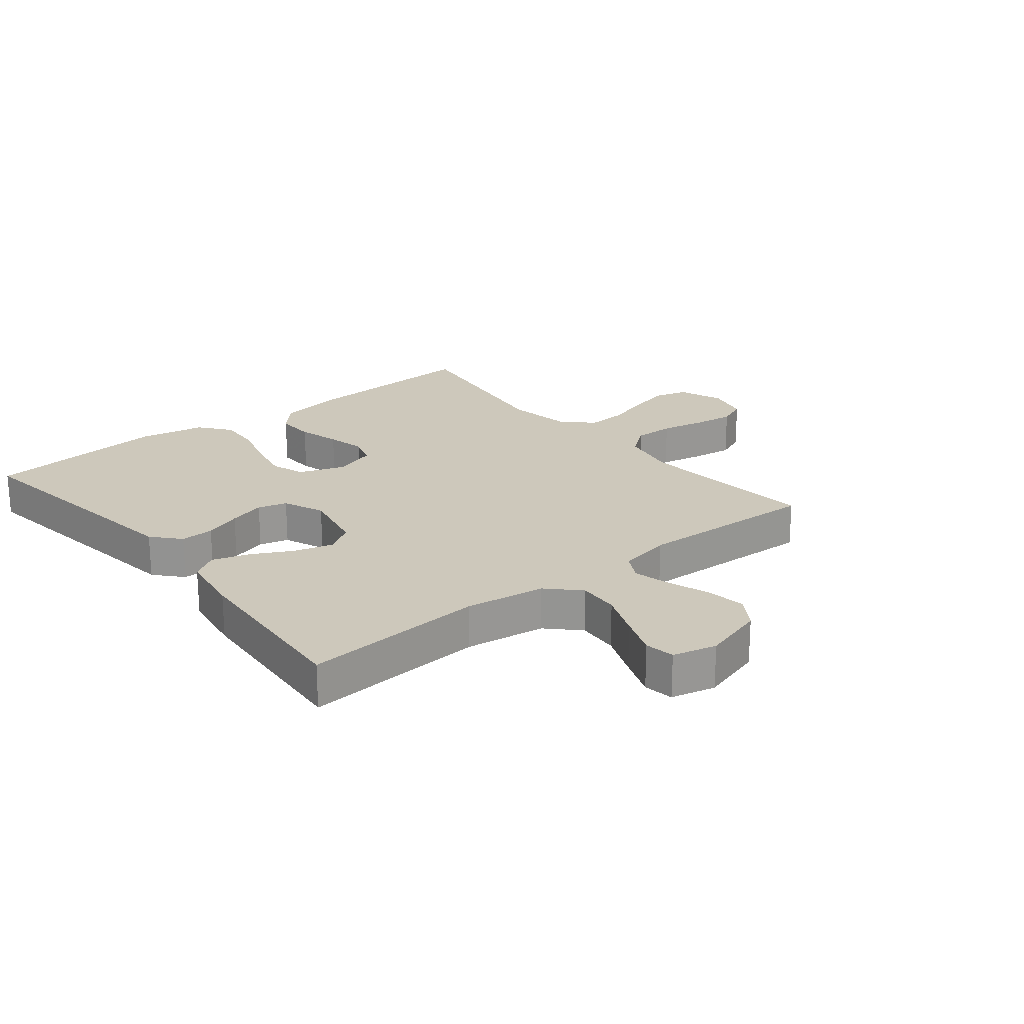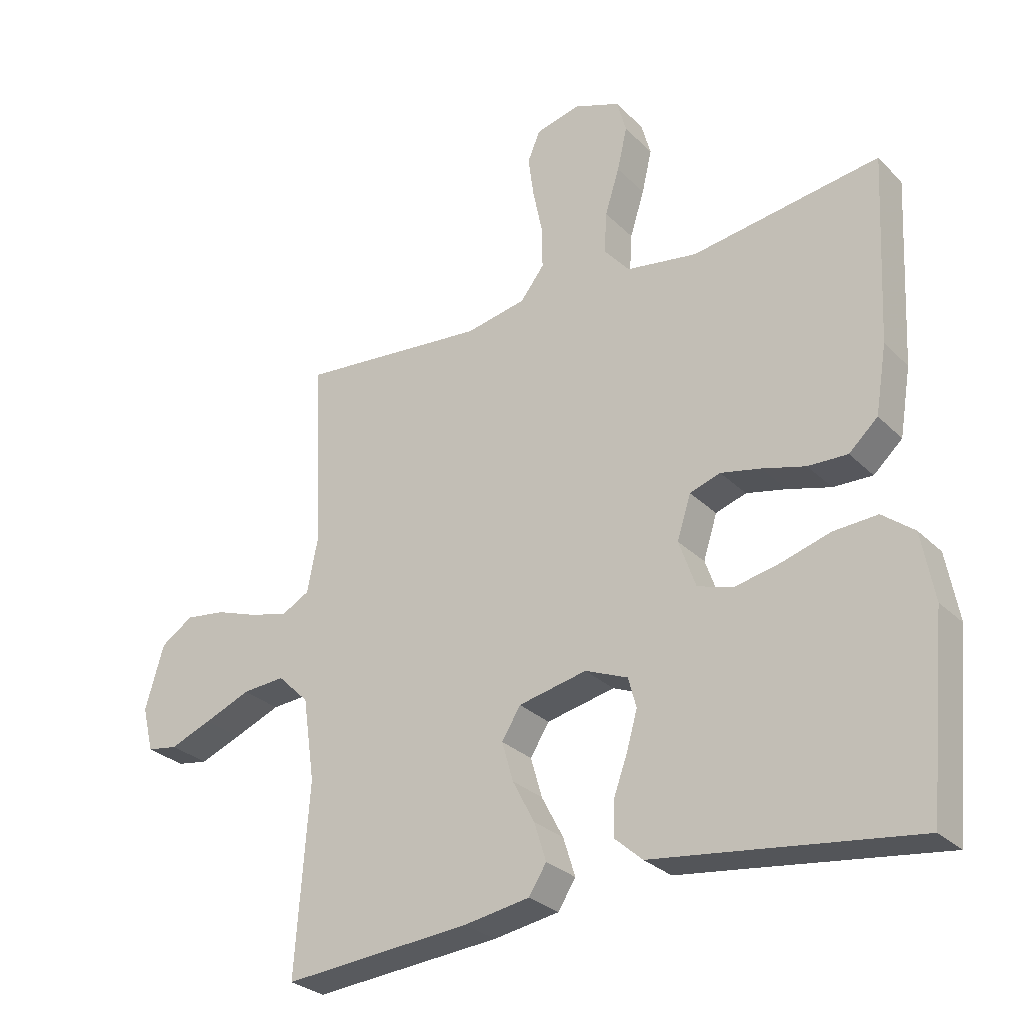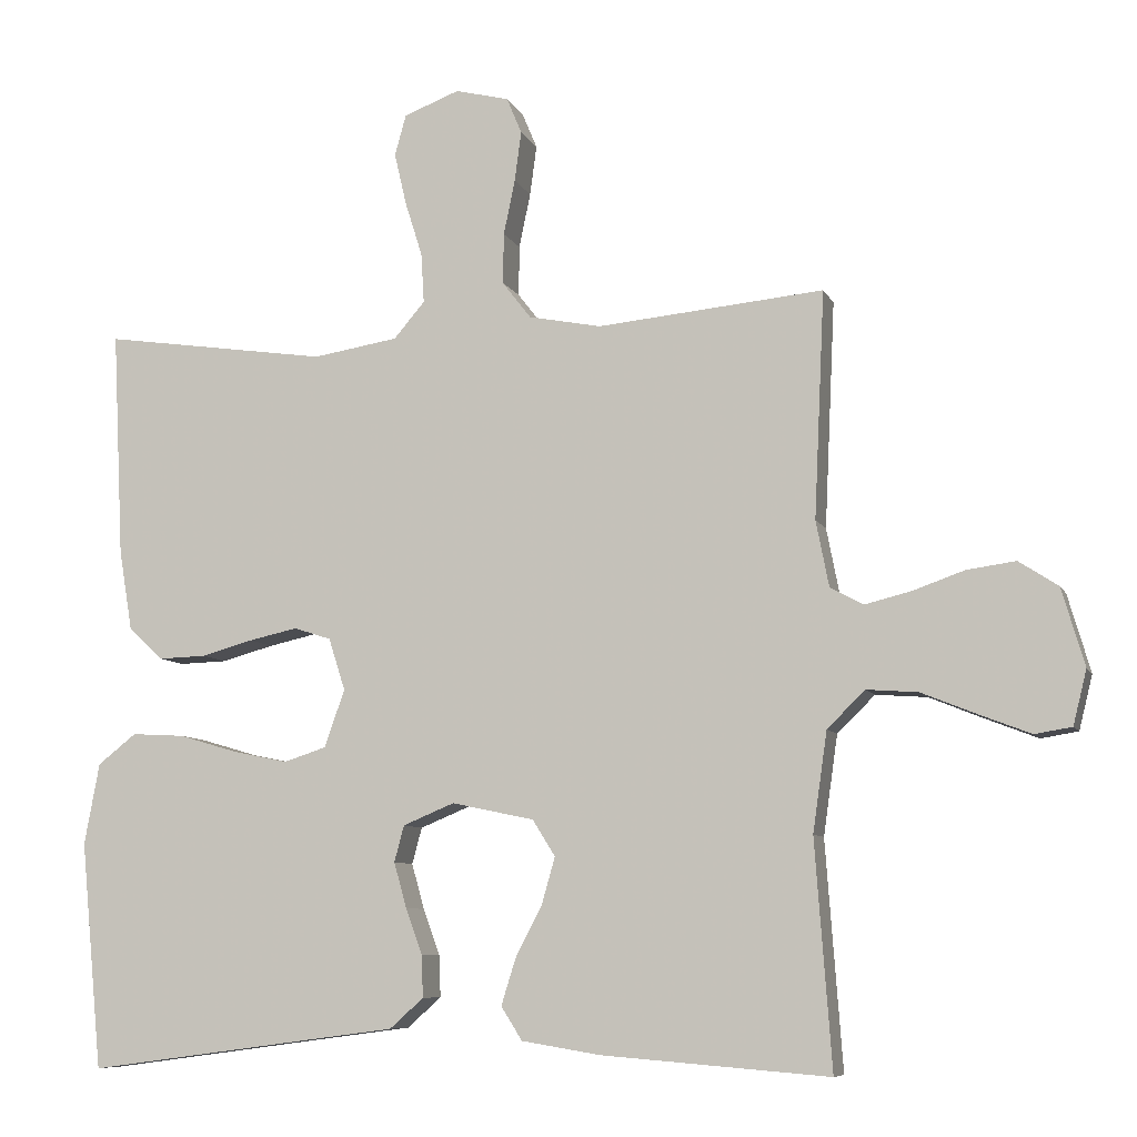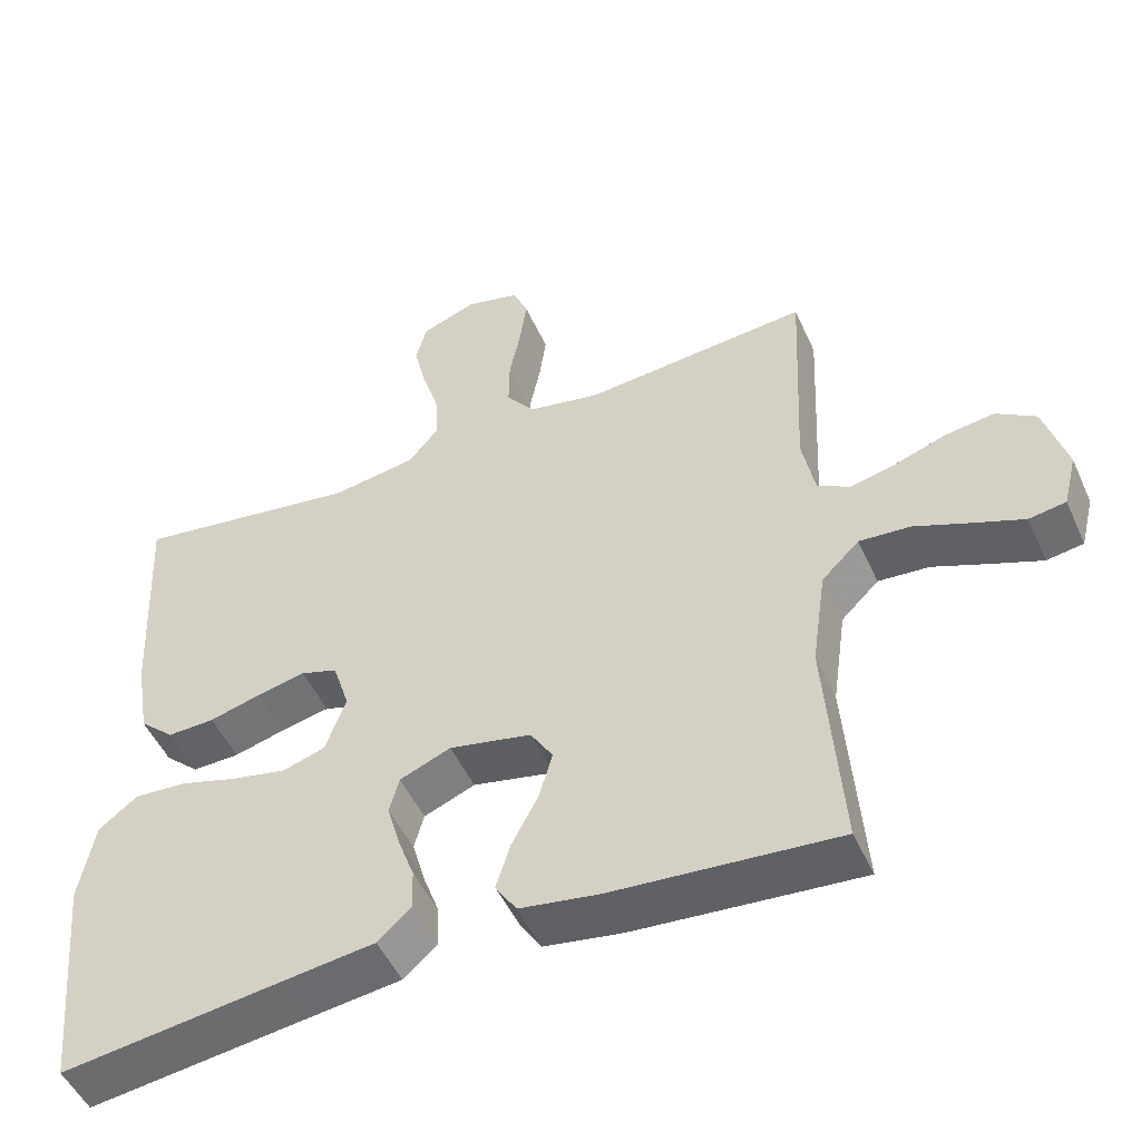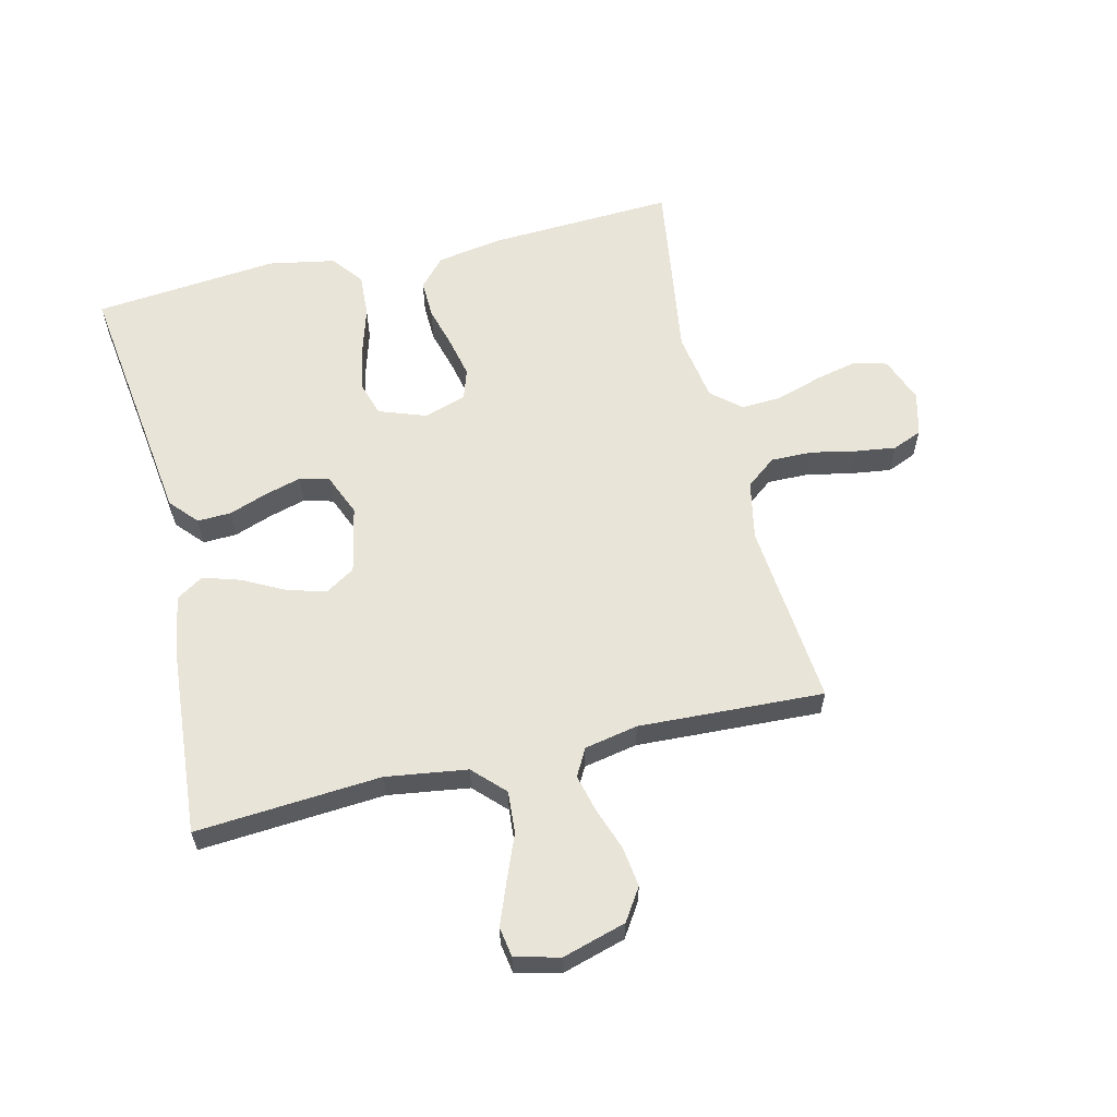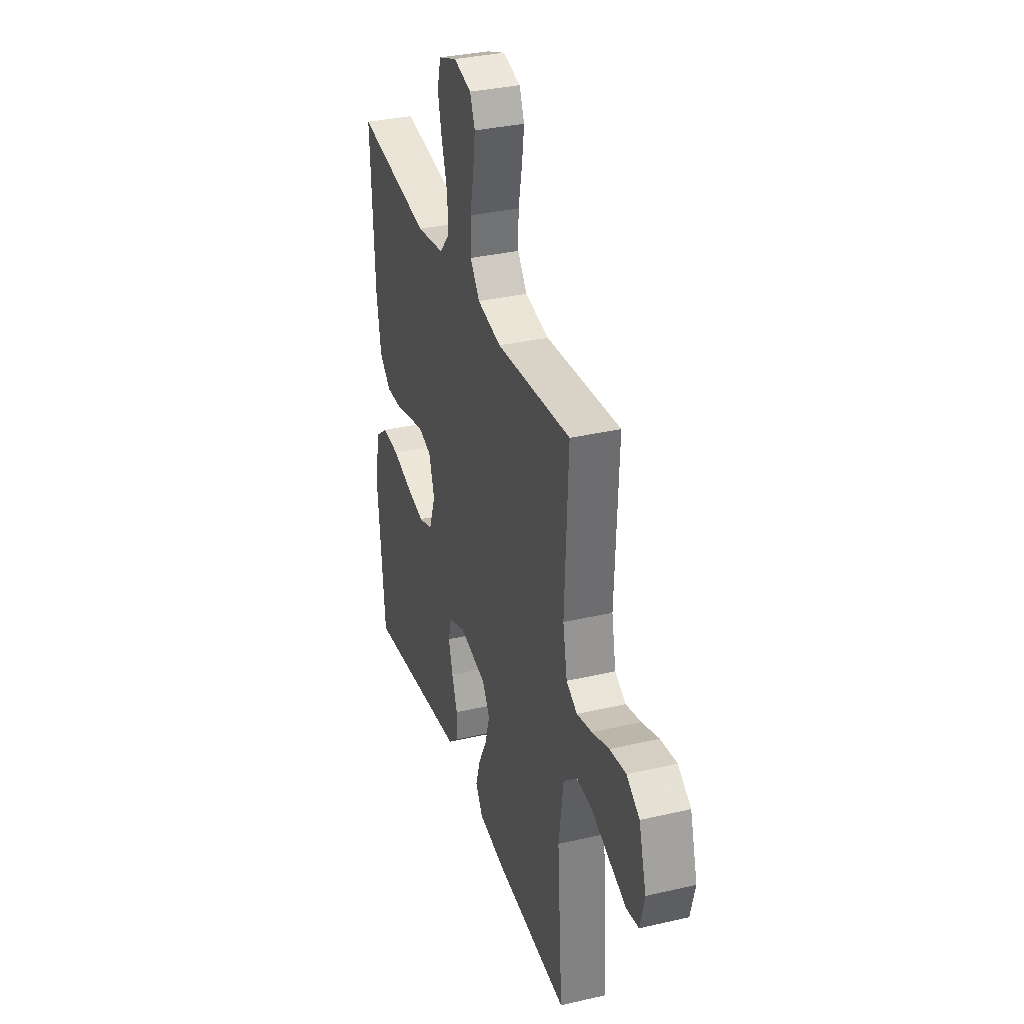
<metadata>
{"format":"obj","ext":"obj","renderer":"f3d","projection":"perspective","resolution":1024,"background":"white","views":[{"elev":21.9,"azim":-129.1,"up":"+Y"},{"elev":-28.6,"azim":35.0,"up":"+Z"},{"elev":-8.1,"azim":-163.6,"up":"+Z"},{"elev":-50.0,"azim":-156.2,"up":"+Z"},{"elev":60.3,"azim":-103.5,"up":"+Y"},{"elev":33.6,"azim":-107.6,"up":"+Z"}]}
</metadata>
<code>
v -0.5 0.07 0.5
v -0.2 0.07 0.472
v -0.104 0.07 0.491
v -0.066 0.07 0.54
v -0.067 0.07 0.607
v -0.082 0.07 0.68
v -0.091 0.07 0.746
v -0.071 0.07 0.794
v 0 0.07 0.812
v 0.074 0.07 0.784
v 0.089 0.07 0.73
v 0.073 0.07 0.661
v 0.05 0.07 0.588
v 0.046 0.07 0.522
v 0.087 0.07 0.474
v 0.2 0.07 0.456
v 0.5 0.07 0.5
v 0.485 0.07 0.2
v 0.467 0.07 0.092
v 0.421 0.07 0.05
v 0.358 0.07 0.052
v 0.289 0.07 0.071
v 0.225 0.07 0.085
v 0.176 0.07 0.069
v 0.154 0.07 0
v 0.181 0.07 -0.076
v 0.237 0.07 -0.094
v 0.31 0.07 -0.079
v 0.388 0.07 -0.056
v 0.458 0.07 -0.052
v 0.509 0.07 -0.092
v 0.529 0.07 -0.2
v 0.5 0.07 -0.5
v 0.2 0.07 -0.46
v 0.085 0.07 -0.445
v 0.04 0.07 -0.405
v 0.042 0.07 -0.35
v 0.064 0.07 -0.289
v 0.081 0.07 -0.229
v 0.068 0.07 -0.181
v 0 0.07 -0.153
v -0.109 0.07 -0.176
v -0.139 0.07 -0.224
v -0.121 0.07 -0.287
v -0.086 0.07 -0.354
v -0.067 0.07 -0.415
v -0.095 0.07 -0.459
v -0.2 0.07 -0.476
v -0.5 0.07 -0.5
v -0.478 0.07 -0.2
v -0.497 0.07 -0.068
v -0.547 0.07 -0.019
v -0.615 0.07 -0.024
v -0.689 0.07 -0.054
v -0.756 0.07 -0.08
v -0.805 0.07 -0.072
v -0.823 0.07 0
v -0.793 0.07 0.103
v -0.741 0.07 0.137
v -0.676 0.07 0.128
v -0.608 0.07 0.104
v -0.547 0.07 0.089
v -0.503 0.07 0.113
v -0.486 0.07 0.2
v -0.5 0 0.5
v -0.2 0 0.472
v -0.104 0 0.491
v -0.066 0 0.54
v -0.067 0 0.607
v -0.082 0 0.68
v -0.091 0 0.746
v -0.071 0 0.794
v 0 0 0.812
v 0.074 0 0.784
v 0.089 0 0.73
v 0.073 0 0.661
v 0.05 0 0.588
v 0.046 0 0.522
v 0.087 0 0.474
v 0.2 0 0.456
v 0.5 0 0.5
v 0.485 0 0.2
v 0.467 0 0.092
v 0.421 0 0.05
v 0.358 0 0.052
v 0.289 0 0.071
v 0.225 0 0.085
v 0.176 0 0.069
v 0.154 0 0
v 0.181 0 -0.076
v 0.237 0 -0.094
v 0.31 0 -0.079
v 0.388 0 -0.056
v 0.458 0 -0.052
v 0.509 0 -0.092
v 0.529 0 -0.2
v 0.5 0 -0.5
v 0.2 0 -0.46
v 0.085 0 -0.445
v 0.04 0 -0.405
v 0.042 0 -0.35
v 0.064 0 -0.289
v 0.081 0 -0.229
v 0.068 0 -0.181
v 0 0 -0.153
v -0.109 0 -0.176
v -0.139 0 -0.224
v -0.121 0 -0.287
v -0.086 0 -0.354
v -0.067 0 -0.415
v -0.095 0 -0.459
v -0.2 0 -0.476
v -0.5 0 -0.5
v -0.478 0 -0.2
v -0.497 0 -0.068
v -0.547 0 -0.019
v -0.615 0 -0.024
v -0.689 0 -0.054
v -0.756 0 -0.08
v -0.805 0 -0.072
v -0.823 0 0
v -0.793 0 0.103
v -0.741 0 0.137
v -0.676 0 0.128
v -0.608 0 0.104
v -0.547 0 0.089
v -0.503 0 0.113
v -0.486 0 0.2
f 59 60 61
f 58 59 61
f 57 58 61
f 56 57 61
f 55 56 61
f 54 55 61
f 53 54 61
f 52 53 61 62
f 51 52 62 63
f 48 49 50
f 47 48 50
f 46 47 50
f 45 46 50
f 44 45 50
f 51 63 64
f 50 51 64
f 44 50 64
f 43 44 64
f 36 37 38
f 35 36 38
f 34 35 38
f 34 38 39
f 33 34 39
f 32 33 39
f 31 32 39
f 30 31 39
f 29 30 39
f 28 29 39
f 27 28 39 40
f 20 21 22
f 19 20 22
f 18 19 22
f 17 18 22
f 16 17 22
f 15 16 22 23
f 14 15 23 24
f 11 12 13
f 10 11 13
f 9 10 13
f 8 9 13
f 7 8 13
f 6 7 13
f 5 6 13
f 4 5 13 14
f 14 24 25
f 4 14 25
f 3 4 25
f 64 1 2
f 43 64 2
f 42 43 2
f 26 27 40 41
f 26 41 42
f 25 26 42
f 3 25 42
f 2 3 42
f 125 124 123
f 125 123 122
f 125 122 121
f 125 121 120
f 125 120 119
f 125 119 118
f 125 118 117
f 126 125 117 116
f 127 126 116 115
f 114 113 112
f 114 112 111
f 114 111 110
f 114 110 109
f 114 109 108
f 128 127 115
f 128 115 114
f 128 114 108
f 128 108 107
f 102 101 100
f 102 100 99
f 102 99 98
f 103 102 98
f 103 98 97
f 103 97 96
f 103 96 95
f 103 95 94
f 103 94 93
f 103 93 92
f 104 103 92 91
f 86 85 84
f 86 84 83
f 86 83 82
f 86 82 81
f 86 81 80
f 87 86 80 79
f 88 87 79 78
f 77 76 75
f 77 75 74
f 77 74 73
f 77 73 72
f 77 72 71
f 77 71 70
f 77 70 69
f 78 77 69 68
f 89 88 78
f 89 78 68
f 89 68 67
f 66 65 128
f 66 128 107
f 66 107 106
f 105 104 91 90
f 106 105 90
f 106 90 89
f 106 89 67
f 106 67 66
f 1 65 66 2
f 2 66 67 3
f 3 67 68 4
f 4 68 69 5
f 5 69 70 6
f 6 70 71 7
f 7 71 72 8
f 8 72 73 9
f 9 73 74 10
f 10 74 75 11
f 11 75 76 12
f 12 76 77 13
f 13 77 78 14
f 14 78 79 15
f 15 79 80 16
f 16 80 81 17
f 17 81 82 18
f 18 82 83 19
f 19 83 84 20
f 20 84 85 21
f 21 85 86 22
f 22 86 87 23
f 23 87 88 24
f 24 88 89 25
f 25 89 90 26
f 26 90 91 27
f 27 91 92 28
f 28 92 93 29
f 29 93 94 30
f 30 94 95 31
f 31 95 96 32
f 32 96 97 33
f 33 97 98 34
f 34 98 99 35
f 35 99 100 36
f 36 100 101 37
f 37 101 102 38
f 38 102 103 39
f 39 103 104 40
f 40 104 105 41
f 41 105 106 42
f 42 106 107 43
f 43 107 108 44
f 44 108 109 45
f 45 109 110 46
f 46 110 111 47
f 47 111 112 48
f 48 112 113 49
f 49 113 114 50
f 50 114 115 51
f 51 115 116 52
f 52 116 117 53
f 53 117 118 54
f 54 118 119 55
f 55 119 120 56
f 56 120 121 57
f 57 121 122 58
f 58 122 123 59
f 59 123 124 60
f 60 124 125 61
f 61 125 126 62
f 62 126 127 63
f 63 127 128 64
f 64 128 65 1

</code>
